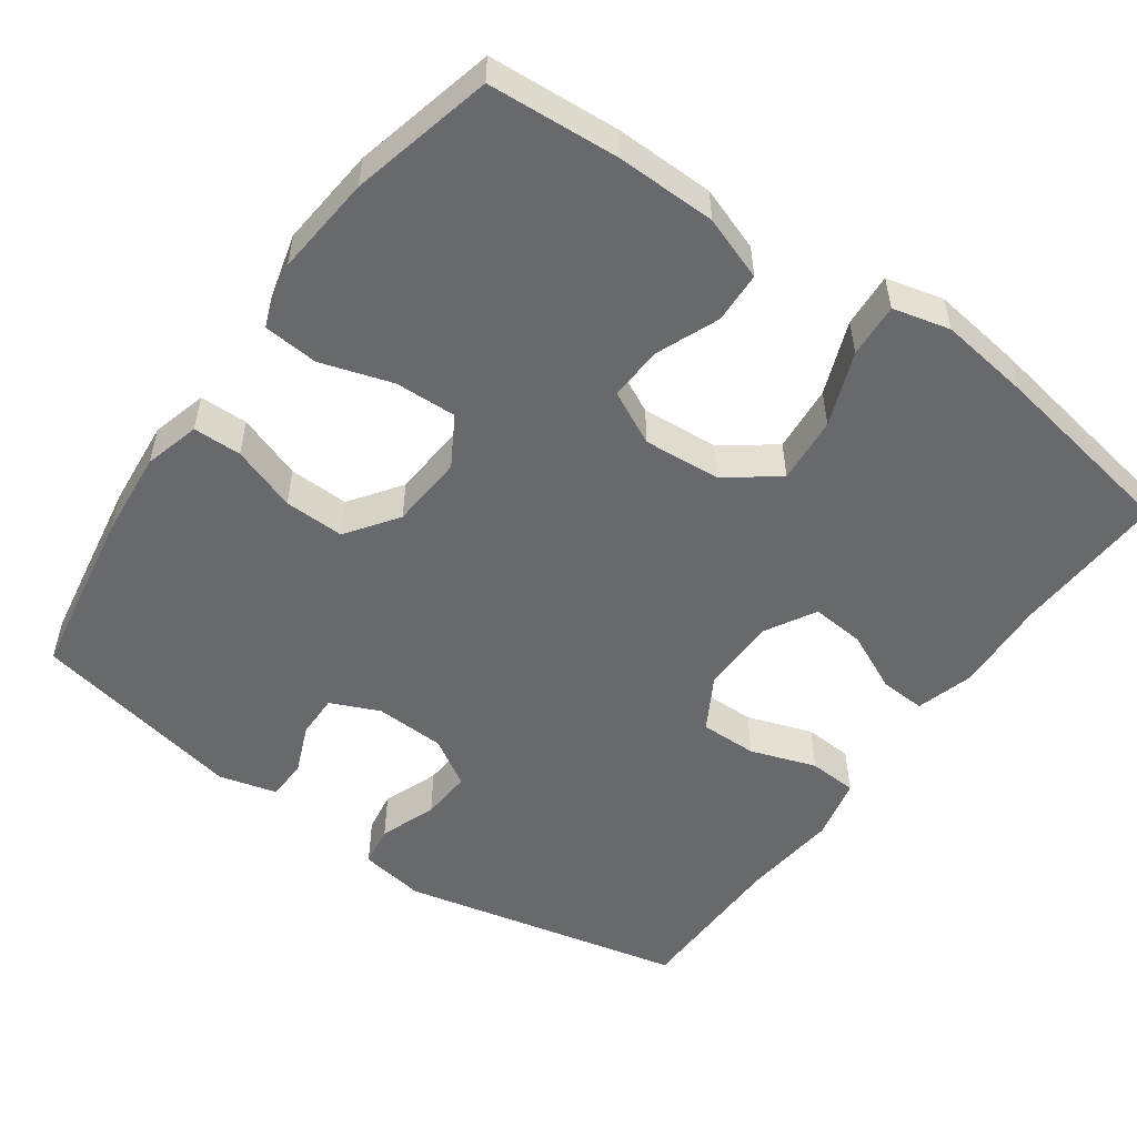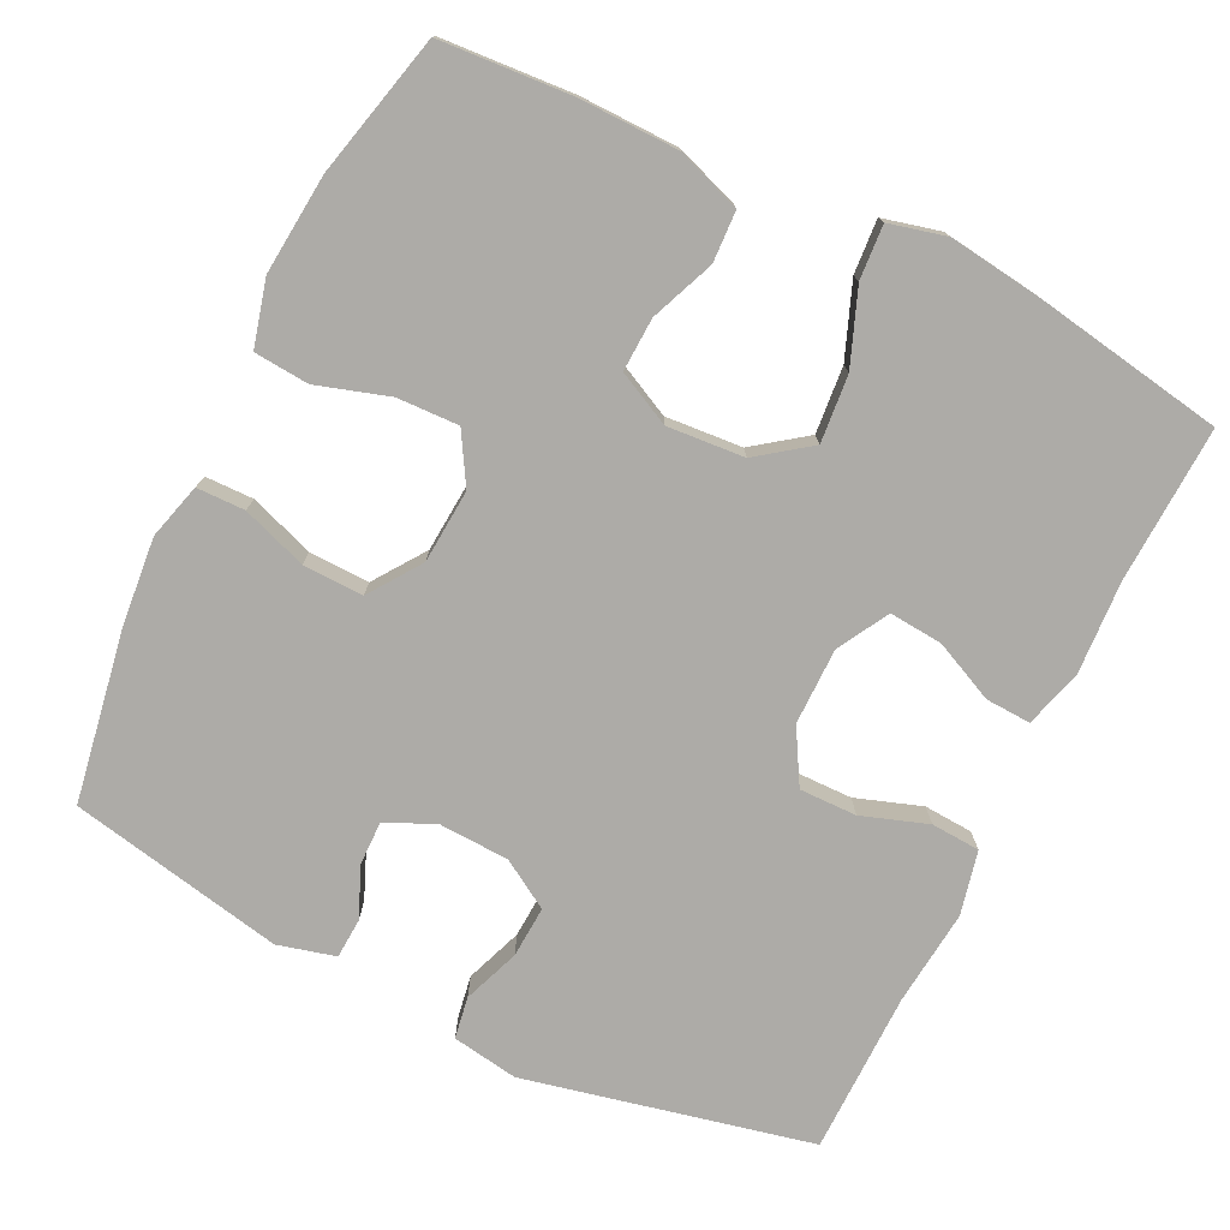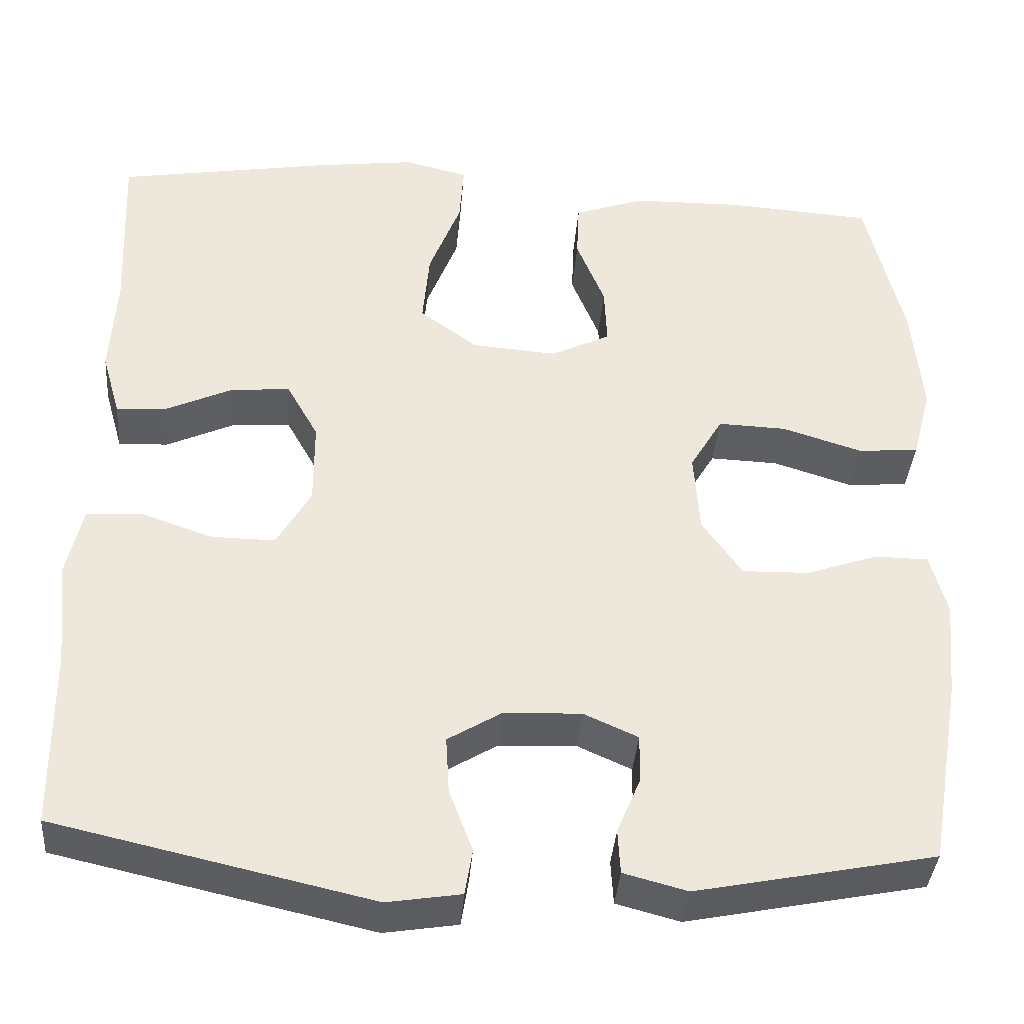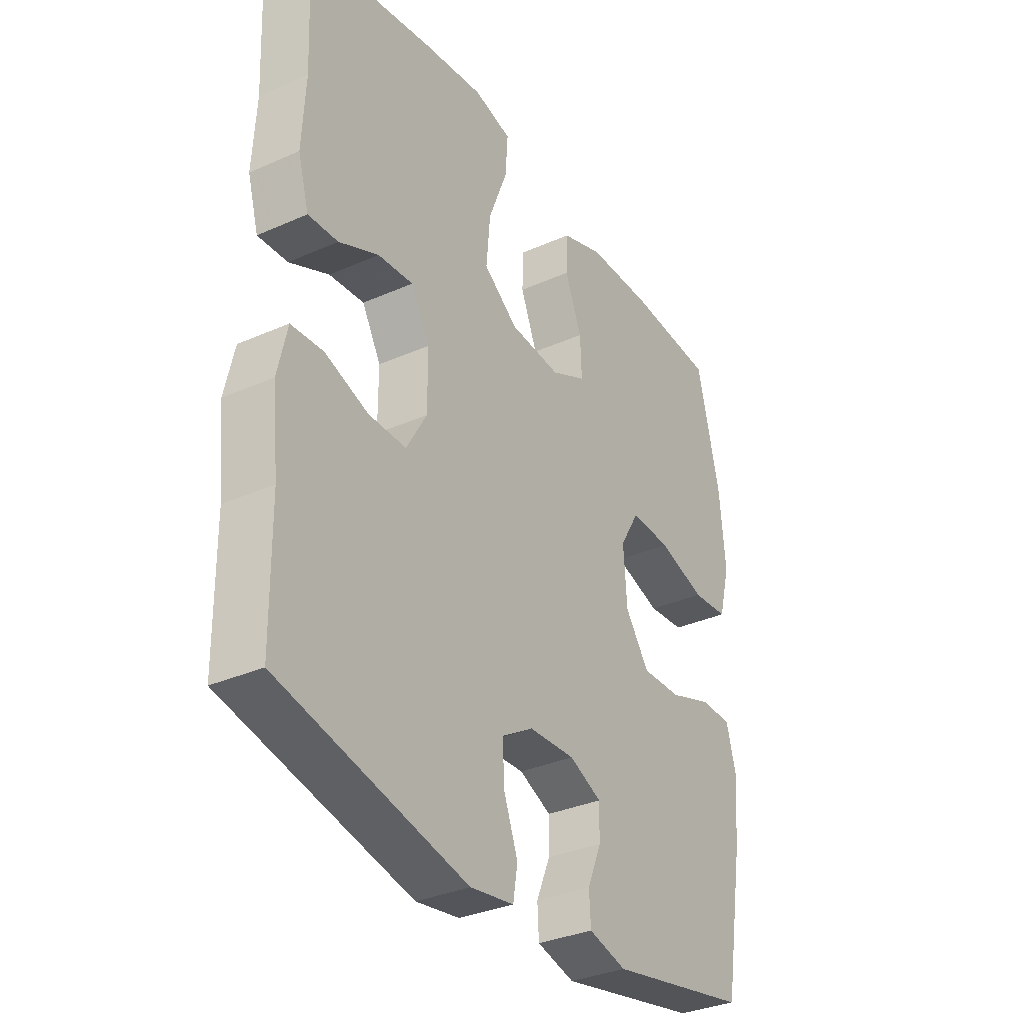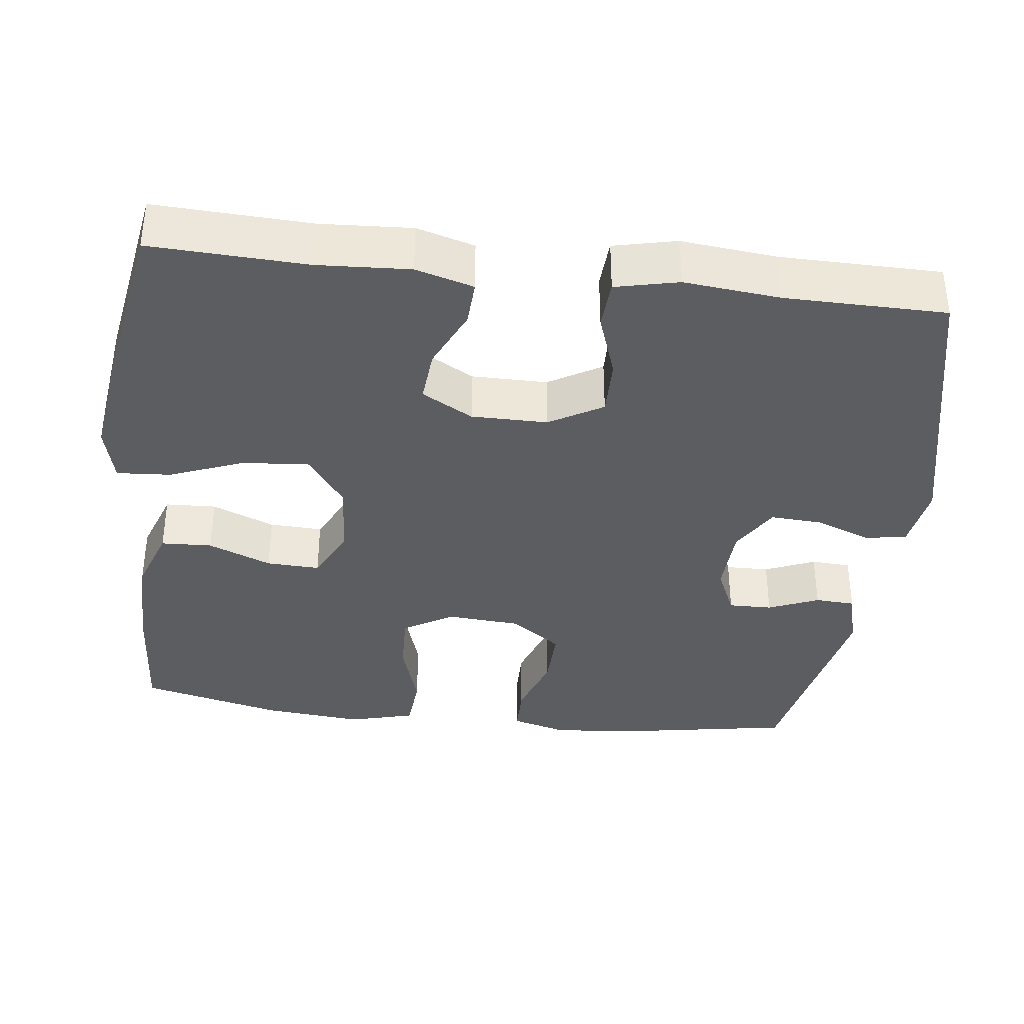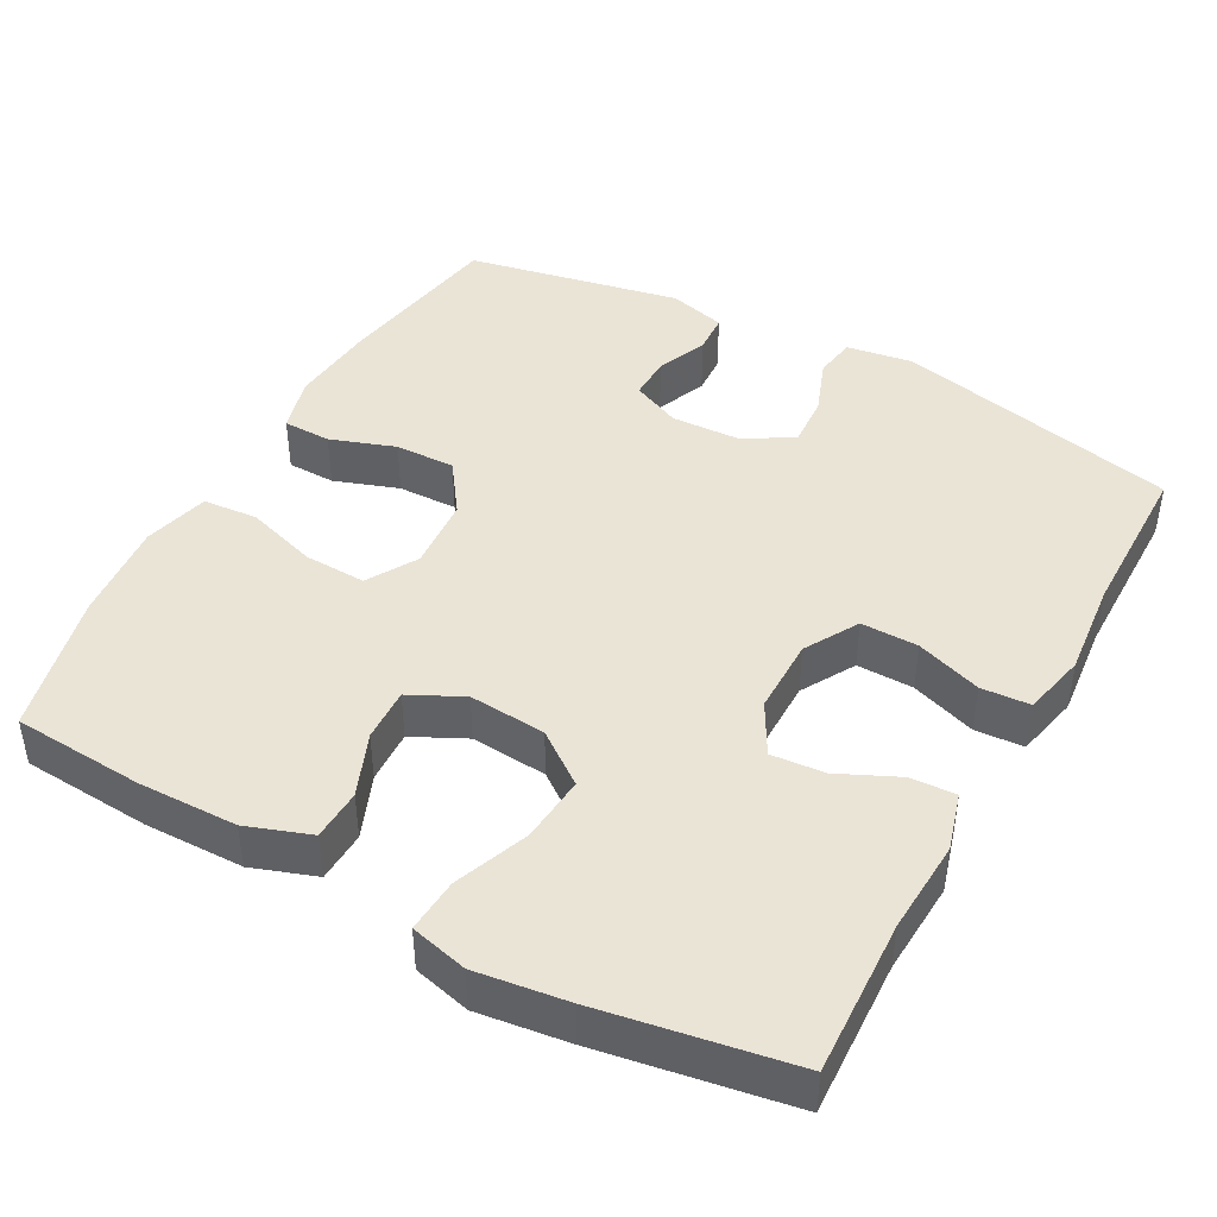
<metadata>
{"format":"obj","ext":"obj","renderer":"f3d","projection":"perspective","resolution":1024,"background":"white","views":[{"elev":-52.7,"azim":-35.6,"up":"+Y"},{"elev":-76.4,"azim":-26.1,"up":"+Y"},{"elev":-37.8,"azim":175.5,"up":"+Z"},{"elev":-33.4,"azim":121.3,"up":"+Z"},{"elev":-37.0,"azim":83.1,"up":"+Y"},{"elev":43.9,"azim":28.7,"up":"+Y"}]}
</metadata>
<code>
v -0.5 0.07 0.5
v -0.326 0.07 0.512
v -0.194 0.07 0.51
v -0.109 0.07 0.48
v -0.106 0.07 0.412
v -0.14 0.07 0.328
v -0.143 0.07 0.257
v -0.072 0.07 0.222
v 0.03 0.07 0.23
v 0.099 0.07 0.281
v 0.091 0.07 0.37
v 0.053 0.07 0.468
v 0.048 0.07 0.54
v 0.124 0.07 0.559
v 0.246 0.07 0.543
v 0.5 0.07 0.5
v 0.491 0.07 0.293
v 0.498 0.07 0.17
v 0.476 0.07 0.093
v 0.416 0.07 0.096
v 0.336 0.07 0.133
v 0.265 0.07 0.139
v 0.227 0.07 0.071
v 0.227 0.07 -0.03
v 0.268 0.07 -0.101
v 0.344 0.07 -0.1
v 0.431 0.07 -0.07
v 0.496 0.07 -0.074
v 0.515 0.07 -0.158
v 0.502 0.07 -0.286
v 0.5 0.07 -0.5
v 0.122 0.07 -0.585
v 0.034 0.07 -0.571
v 0.025 0.07 -0.516
v 0.053 0.07 -0.441
v 0.057 0.07 -0.373
v -0.007 0.07 -0.334
v -0.1 0.07 -0.33
v -0.165 0.07 -0.359
v -0.164 0.07 -0.417
v -0.136 0.07 -0.484
v -0.139 0.07 -0.537
v -0.215 0.07 -0.557
v -0.5 0.07 -0.5
v -0.539 0.07 -0.273
v -0.55 0.07 -0.157
v -0.53 0.07 -0.083
v -0.466 0.07 -0.082
v -0.38 0.07 -0.112
v -0.3 0.07 -0.114
v -0.252 0.07 -0.046
v -0.245 0.07 0.052
v -0.284 0.07 0.118
v -0.366 0.07 0.115
v -0.461 0.07 0.085
v -0.534 0.07 0.091
v -0.557 0.07 0.178
v -0.545 0.07 0.311
v -0.5 0 0.5
v -0.326 0 0.512
v -0.194 0 0.51
v -0.109 0 0.48
v -0.106 0 0.412
v -0.14 0 0.328
v -0.143 0 0.257
v -0.072 0 0.222
v 0.03 0 0.23
v 0.099 0 0.281
v 0.091 0 0.37
v 0.053 0 0.468
v 0.048 0 0.54
v 0.124 0 0.559
v 0.246 0 0.543
v 0.5 0 0.5
v 0.491 0 0.293
v 0.498 0 0.17
v 0.476 0 0.093
v 0.416 0 0.096
v 0.336 0 0.133
v 0.265 0 0.139
v 0.227 0 0.071
v 0.227 0 -0.03
v 0.268 0 -0.101
v 0.344 0 -0.1
v 0.431 0 -0.07
v 0.496 0 -0.074
v 0.515 0 -0.158
v 0.502 0 -0.286
v 0.5 0 -0.5
v 0.122 0 -0.585
v 0.034 0 -0.571
v 0.025 0 -0.516
v 0.053 0 -0.441
v 0.057 0 -0.373
v -0.007 0 -0.334
v -0.1 0 -0.33
v -0.165 0 -0.359
v -0.164 0 -0.417
v -0.136 0 -0.484
v -0.139 0 -0.537
v -0.215 0 -0.557
v -0.5 0 -0.5
v -0.539 0 -0.273
v -0.55 0 -0.157
v -0.53 0 -0.083
v -0.466 0 -0.082
v -0.38 0 -0.112
v -0.3 0 -0.114
v -0.252 0 -0.046
v -0.245 0 0.052
v -0.284 0 0.118
v -0.366 0 0.115
v -0.461 0 0.085
v -0.534 0 0.091
v -0.557 0 0.178
v -0.545 0 0.311
f 4 5 6
f 3 4 6
f 2 3 6
f 1 2 6
f 58 1 6
f 57 58 6
f 56 57 6
f 55 56 6
f 54 55 6
f 53 54 6 7
f 52 53 7 8
f 51 52 8 9
f 50 51 9 10
f 47 48 49
f 46 47 49
f 45 46 49
f 44 45 49
f 43 44 49
f 42 43 49
f 41 42 49
f 40 41 49
f 39 40 49 50
f 38 39 50 10
f 33 34 35
f 32 33 35
f 31 32 35
f 30 31 35
f 30 35 36
f 29 30 36
f 28 29 36
f 27 28 36
f 26 27 36
f 25 26 36 37
f 19 20 21
f 18 19 21
f 17 18 21
f 17 21 22
f 16 17 22
f 15 16 22
f 14 15 22
f 13 14 22
f 12 13 22
f 11 12 22
f 10 11 22 23
f 24 25 37 38
f 10 23 24 38
f 64 63 62
f 64 62 61
f 64 61 60
f 64 60 59
f 64 59 116
f 64 116 115
f 64 115 114
f 64 114 113
f 64 113 112
f 65 64 112 111
f 66 65 111 110
f 67 66 110 109
f 68 67 109 108
f 107 106 105
f 107 105 104
f 107 104 103
f 107 103 102
f 107 102 101
f 107 101 100
f 107 100 99
f 107 99 98
f 108 107 98 97
f 68 108 97 96
f 93 92 91
f 93 91 90
f 93 90 89
f 93 89 88
f 94 93 88
f 94 88 87
f 94 87 86
f 94 86 85
f 94 85 84
f 95 94 84 83
f 79 78 77
f 79 77 76
f 79 76 75
f 80 79 75
f 80 75 74
f 80 74 73
f 80 73 72
f 80 72 71
f 80 71 70
f 80 70 69
f 81 80 69 68
f 96 95 83 82
f 96 82 81 68
f 1 59 60 2
f 2 60 61 3
f 3 61 62 4
f 4 62 63 5
f 5 63 64 6
f 6 64 65 7
f 7 65 66 8
f 8 66 67 9
f 9 67 68 10
f 10 68 69 11
f 11 69 70 12
f 12 70 71 13
f 13 71 72 14
f 14 72 73 15
f 15 73 74 16
f 16 74 75 17
f 17 75 76 18
f 18 76 77 19
f 19 77 78 20
f 20 78 79 21
f 21 79 80 22
f 22 80 81 23
f 23 81 82 24
f 24 82 83 25
f 25 83 84 26
f 26 84 85 27
f 27 85 86 28
f 28 86 87 29
f 29 87 88 30
f 30 88 89 31
f 31 89 90 32
f 32 90 91 33
f 33 91 92 34
f 34 92 93 35
f 35 93 94 36
f 36 94 95 37
f 37 95 96 38
f 38 96 97 39
f 39 97 98 40
f 40 98 99 41
f 41 99 100 42
f 42 100 101 43
f 43 101 102 44
f 44 102 103 45
f 45 103 104 46
f 46 104 105 47
f 47 105 106 48
f 48 106 107 49
f 49 107 108 50
f 50 108 109 51
f 51 109 110 52
f 52 110 111 53
f 53 111 112 54
f 54 112 113 55
f 55 113 114 56
f 56 114 115 57
f 57 115 116 58
f 58 116 59 1

</code>
